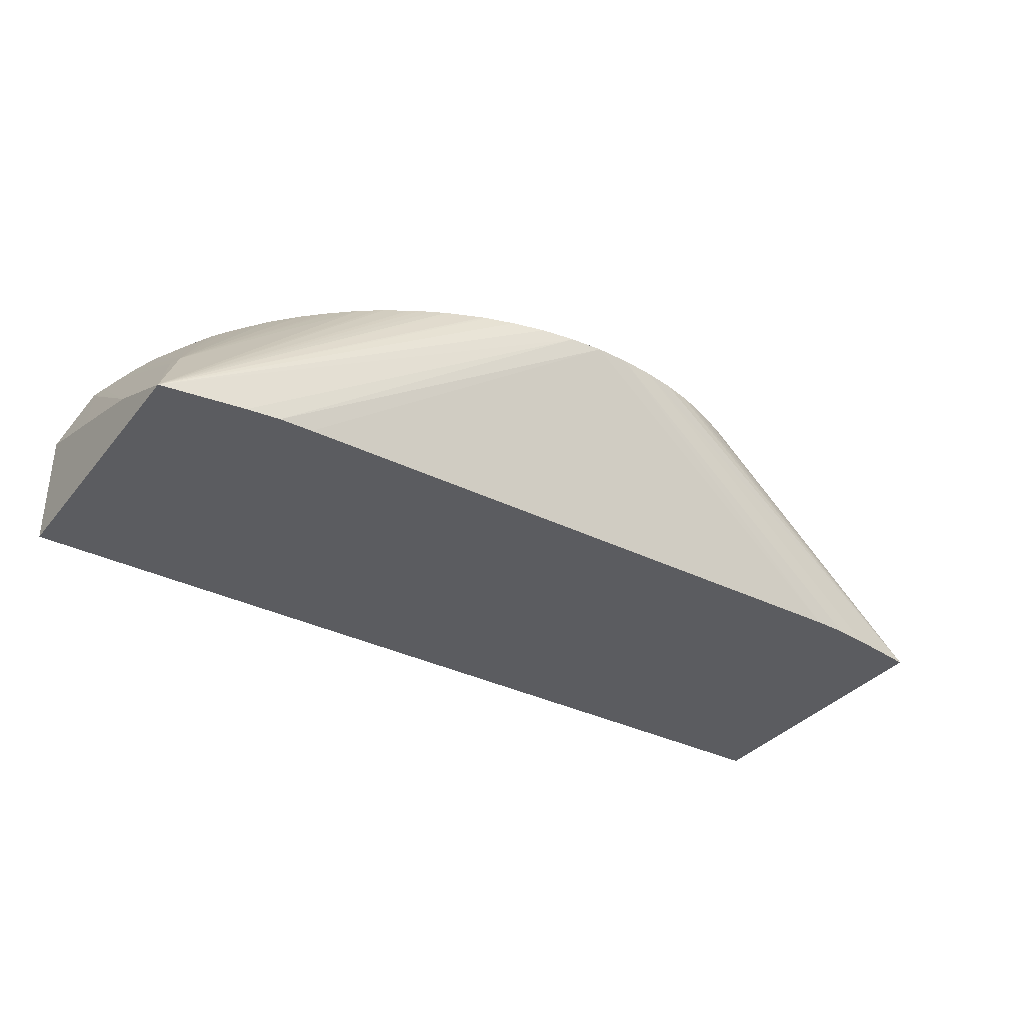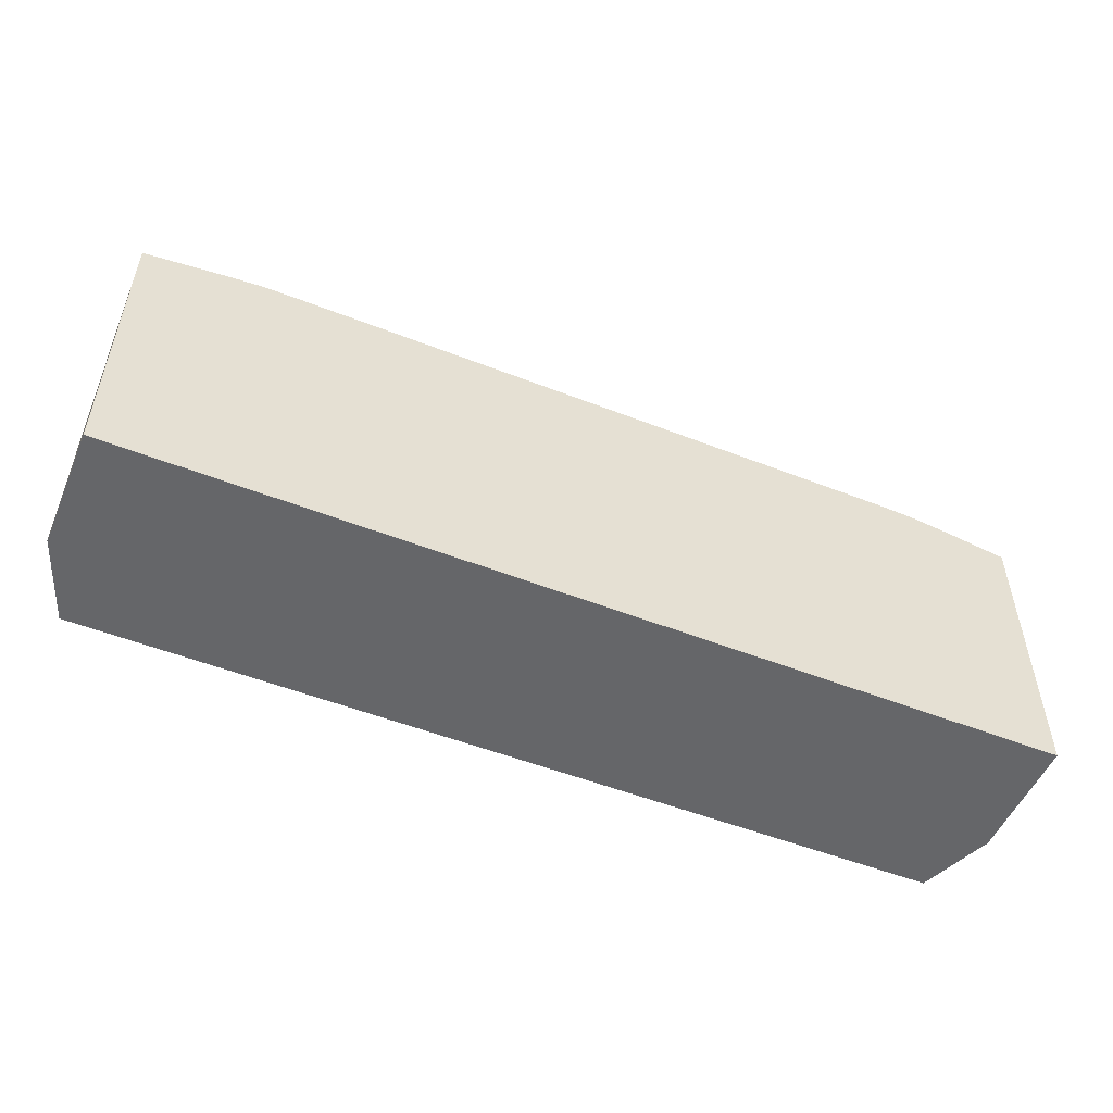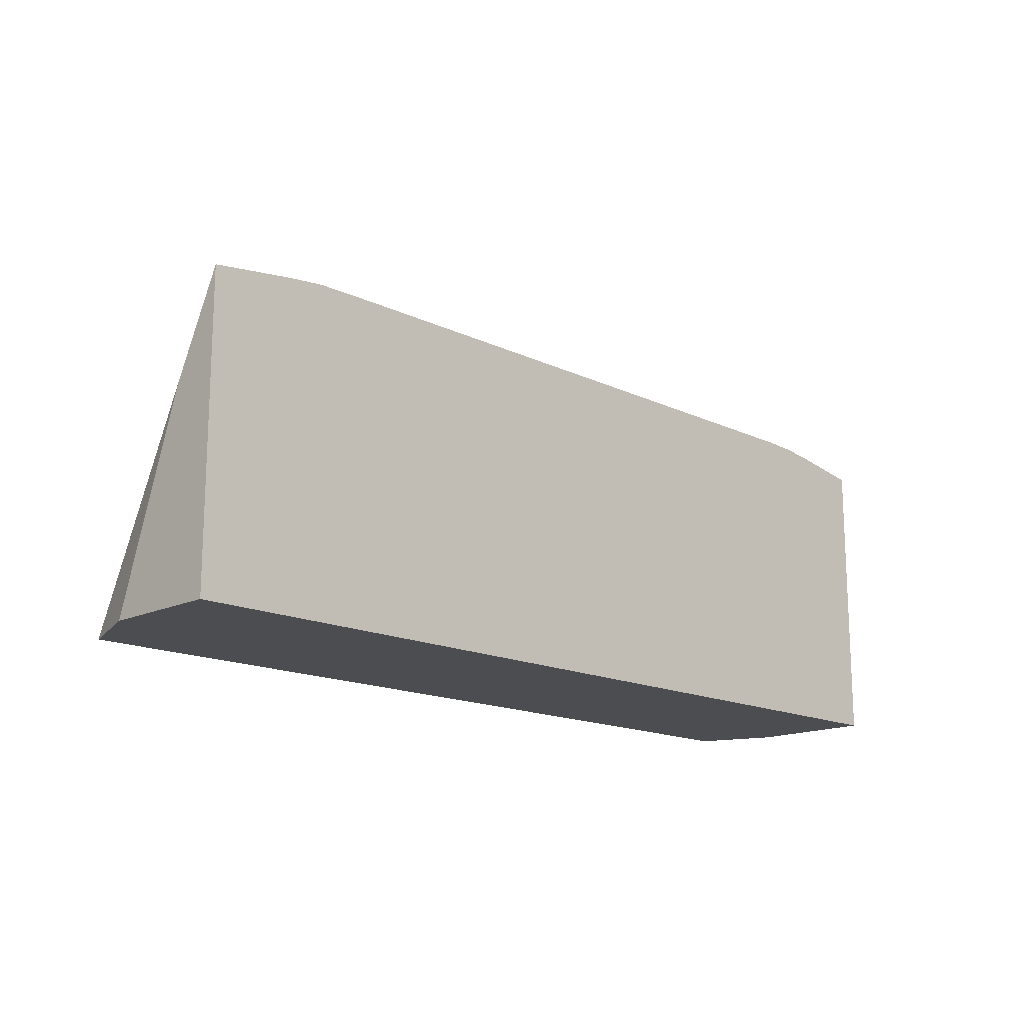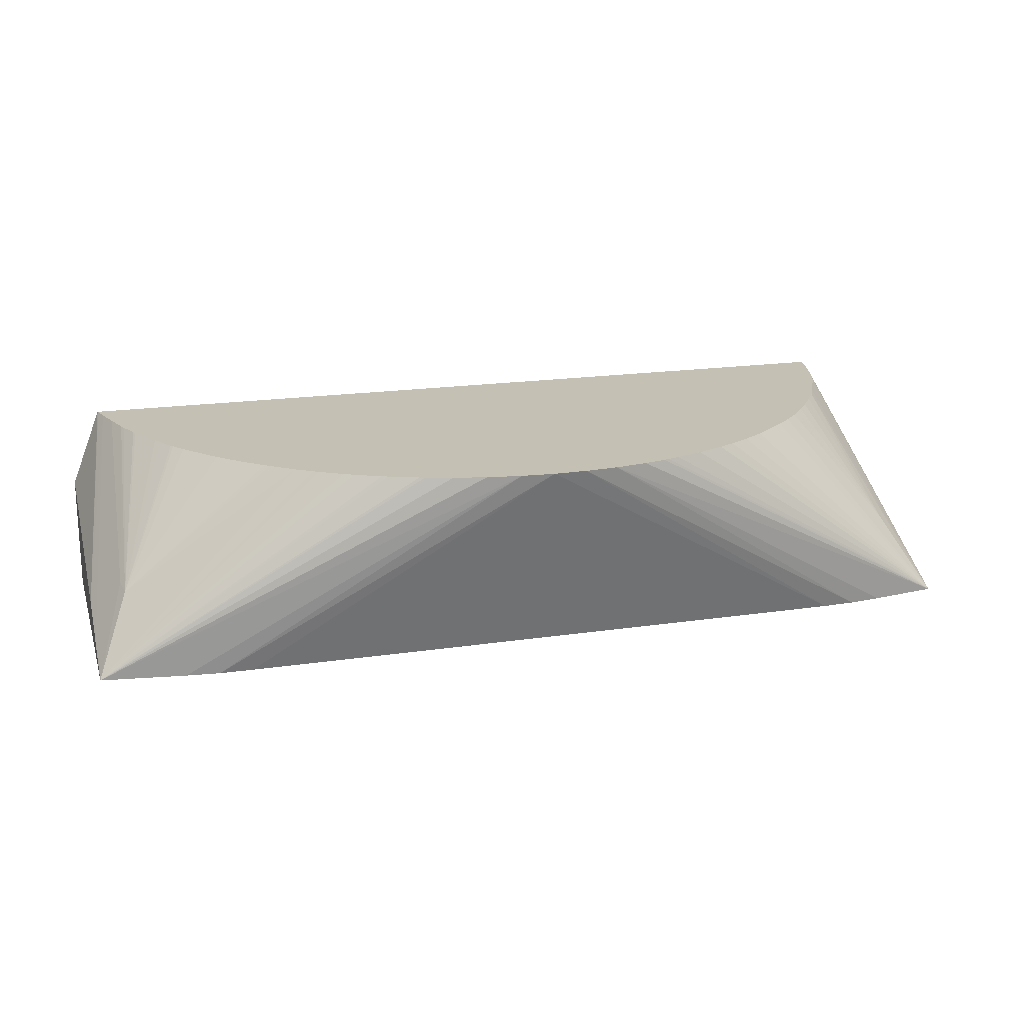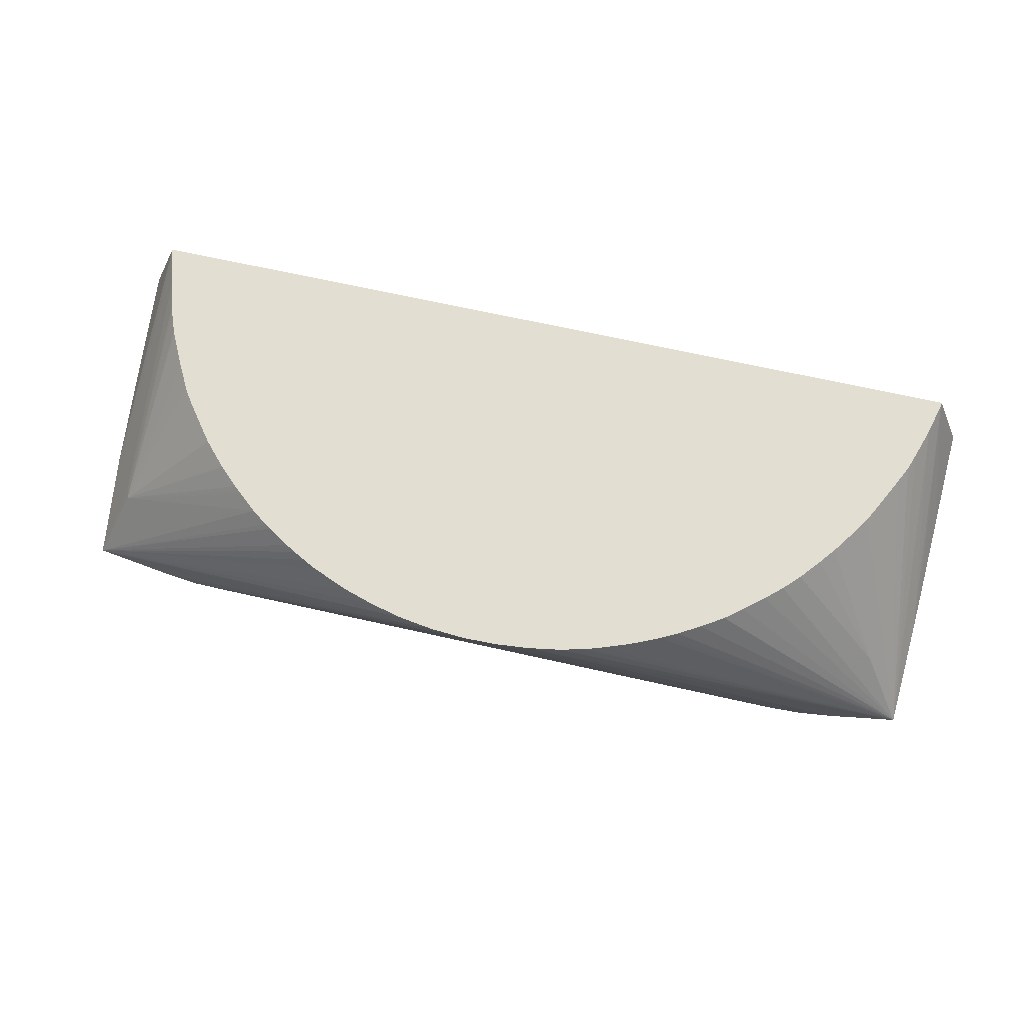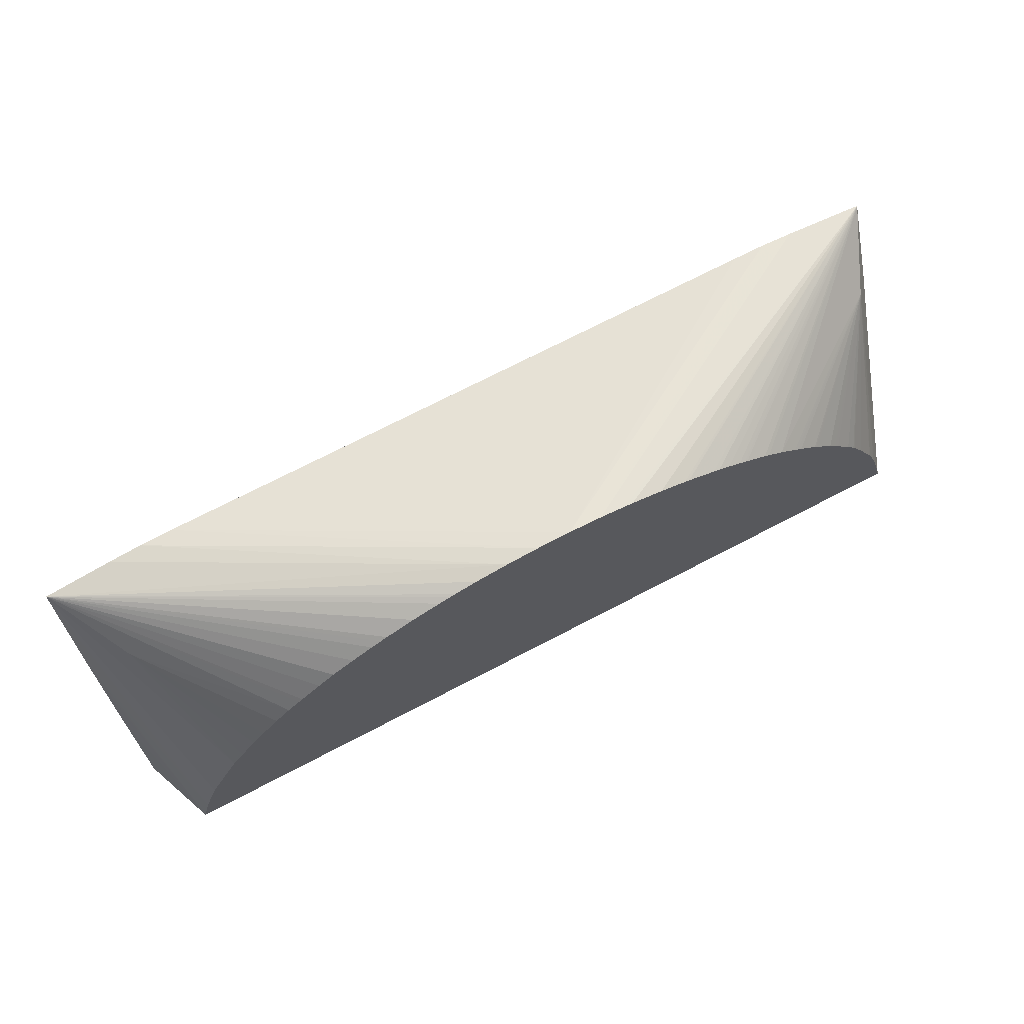
<metadata>
{"format":"obj","ext":"obj","renderer":"f3d","projection":"perspective","resolution":1024,"background":"white","views":[{"elev":-34.9,"azim":-33.3,"up":"+Y"},{"elev":-51.9,"azim":-23.0,"up":"+Z"},{"elev":-15.7,"azim":-44.9,"up":"+Z"},{"elev":18.2,"azim":-16.3,"up":"+Y"},{"elev":67.8,"azim":12.7,"up":"+Y"},{"elev":71.1,"azim":152.4,"up":"+Z"}]}
</metadata>
<code>
v -0.04918 0.08469 0.04887
v -0.01889 0.08468 0.08224
v -0.04918 0.08469 0.08055
v -0.04918 0.09735 0.04887
v 0.04915 0.08469 0.04887
v -0.03315 0.08469 0.08223
v -0.03671 0.08469 0.08218
v -0.04024 0.08469 0.08181
v 0.04915 0.08469 0.08053
v 0.04171 0.08469 0.08169
v 0.03814 0.08469 0.08211
v 0.03458 0.08469 0.08225
v 0.031 0.08469 0.08226
v -0.04571 0.09277 0.07604
v -0.04603 0.09322 0.07416
v -0.04457 0.1059 0.05352
v -0.0448 0.1059 0.05272
v -0.04537 0.1059 0.05075
v -0.04918 0.08708 0.07569
v -0.004631 0.1059 0.08821
v -0.007365 0.1059 0.0878
v -0.008289 0.1059 0.08766
v -0.01176 0.1059 0.08682
v -0.01459 0.1059 0.08594
v -0.01499 0.1059 0.0858
v -0.01514 0.1059 0.08574
v -0.01821 0.1059 0.08447
v -0.0189 0.1059 0.08418
v -0.02021 0.1059 0.08352
v -0.02155 0.1059 0.08281
v -0.02221 0.1059 0.08243
v -0.02257 0.1059 0.08222
v -0.02493 0.1059 0.08076
v -0.0255 0.1059 0.08037
v -0.02725 0.1059 0.07909
v -0.04918 0.0937 0.05925
v -0.04588 0.1059 0.04887
v 0.04915 0.09808 0.04887
v -0.00106 0.1059 0.08845
v 0.009549 0.1059 0.08745
v 0.006055 0.1059 0.08805
v 0.04915 0.08963 0.0706
v 0.04507 0.1059 0.05278
v 0.04399 0.1059 0.0561
v 0.04338 0.1059 0.05785
v 0.04241 0.1059 0.05987
v 0.04071 0.1059 0.06327
v 0.0398 0.1059 0.06503
v 0.04421 0.09304 0.07653
v 0.03194 0.1059 0.07515
v 0.03062 0.1059 0.07634
v 0.03022 0.1059 0.07671
v 0.02805 0.1059 0.07854
v 0.02627 0.1059 0.07998
v 0.02389 0.1059 0.0815
v 0.02164 0.1059 0.08283
v 0.02056 0.1059 0.0834
v 0.01984 0.1059 0.08378
v 0.01678 0.1059 0.08516
v 0.01378 0.1059 0.08626
v 0.01254 0.1059 0.08666
v 0.01198 0.1059 0.08683
v 0.002493 0.1059 0.08838
v -0.03782 0.1059 0.0679
v -0.0388 0.1059 0.06649
v -0.03902 0.1059 0.06611
v -0.0401 0.1059 0.06413
v -0.04048 0.1059 0.06341
v -0.04236 0.1059 0.0597
v -0.04256 0.1059 0.05927
v -0.04342 0.1059 0.05707
v -0.04369 0.1059 0.05634
v -0.02921 0.1059 0.07745
v -0.02961 0.1059 0.0771
v -0.03011 0.1059 0.07666
v -0.03217 0.1059 0.07473
v -0.03239 0.1059 0.07451
v -0.03265 0.1059 0.07423
v -0.03436 0.1059 0.07237
v -0.03466 0.1059 0.07204
v -0.03554 0.1059 0.07091
v -0.03601 0.1059 0.07029
v -0.04582 0.1059 0.04911
v -0.04918 0.08972 0.07031
v 0.04603 0.1059 0.04887
v 0.04915 0.098 0.04924
v 0.04915 0.09101 0.06742
v 0.04599 0.1059 0.04921
v 0.03851 0.1059 0.06701
v 0.03683 0.1059 0.06943
v 0.03544 0.1059 0.07121
v 0.0336 0.1059 0.07343
v 0.04915 0.09443 0.05903
v 0.04915 0.09428 0.05941
f 1 2 3
f 1 3 19
f 1 19 84
f 1 84 36
f 1 36 4
f 1 4 37
f 1 37 85
f 1 85 38
f 1 38 5
f 1 5 2
f 2 6 7
f 2 7 8
f 2 8 3
f 2 5 9
f 2 9 10
f 2 10 11
f 2 11 12
f 2 12 13
f 2 13 6
f 3 14 15
f 3 15 16
f 3 16 17
f 3 17 18
f 3 18 19
f 3 8 20
f 3 20 21
f 3 21 22
f 3 22 23
f 3 23 24
f 3 24 25
f 3 25 26
f 3 26 27
f 3 27 28
f 3 28 29
f 3 29 30
f 3 30 31
f 3 31 32
f 3 32 33
f 3 33 34
f 3 34 35
f 3 35 14
f 4 36 37
f 5 38 86
f 5 86 93
f 5 93 94
f 5 94 87
f 5 87 42
f 5 42 9
f 6 13 39
f 6 39 7
f 7 20 8
f 7 39 20
f 9 40 41
f 9 41 10
f 9 42 43
f 9 43 44
f 9 44 45
f 9 45 46
f 9 46 47
f 9 47 48
f 9 48 49
f 9 49 50
f 9 50 51
f 9 51 52
f 9 52 53
f 9 53 54
f 9 54 55
f 9 55 56
f 9 56 57
f 9 57 58
f 9 58 59
f 9 59 60
f 9 60 61
f 9 61 62
f 9 62 40
f 10 41 11
f 11 41 63
f 11 63 12
f 12 63 39
f 12 39 13
f 14 64 65
f 14 65 66
f 14 66 67
f 14 67 68
f 14 68 69
f 14 69 70
f 14 70 71
f 14 71 72
f 14 72 15
f 14 35 73
f 14 73 74
f 14 74 75
f 14 75 76
f 14 76 77
f 14 77 78
f 14 78 79
f 14 79 80
f 14 80 81
f 14 81 82
f 14 82 64
f 15 72 16
f 16 72 71
f 16 71 70
f 16 70 69
f 16 69 68
f 16 68 67
f 16 67 66
f 16 66 65
f 16 65 64
f 16 64 82
f 16 82 81
f 16 81 80
f 16 80 79
f 16 79 78
f 16 78 77
f 16 77 76
f 16 76 75
f 16 75 74
f 16 74 73
f 16 73 35
f 16 35 34
f 16 34 33
f 16 33 32
f 16 32 31
f 16 31 30
f 16 30 29
f 16 29 28
f 16 28 27
f 16 27 26
f 16 26 25
f 16 25 24
f 16 24 23
f 16 23 22
f 16 22 21
f 16 21 20
f 16 20 39
f 16 39 63
f 16 63 41
f 16 41 40
f 16 40 62
f 16 62 61
f 16 61 60
f 16 60 59
f 16 59 58
f 16 58 57
f 16 57 56
f 16 56 55
f 16 55 54
f 16 54 53
f 16 53 52
f 16 52 51
f 16 51 50
f 16 50 92
f 16 92 91
f 16 91 90
f 16 90 89
f 16 89 48
f 16 48 47
f 16 47 46
f 16 46 45
f 16 45 44
f 16 44 43
f 16 43 88
f 16 88 85
f 16 85 37
f 16 37 83
f 16 83 18
f 16 18 17
f 18 83 84
f 18 84 19
f 36 84 37
f 37 84 83
f 38 85 86
f 42 87 88
f 42 88 43
f 48 89 49
f 49 89 90
f 49 90 91
f 49 91 92
f 49 92 50
f 85 88 86
f 86 88 93
f 87 94 88
f 88 94 93

</code>
